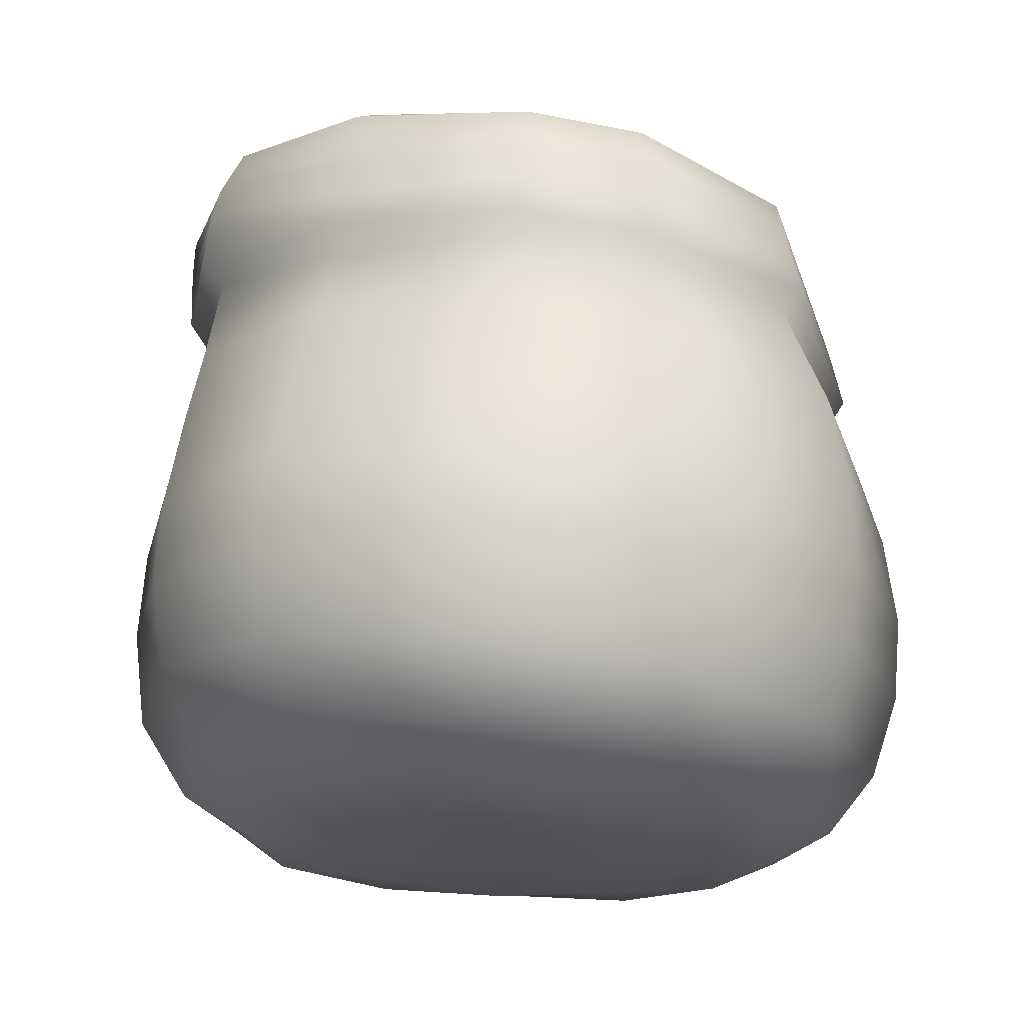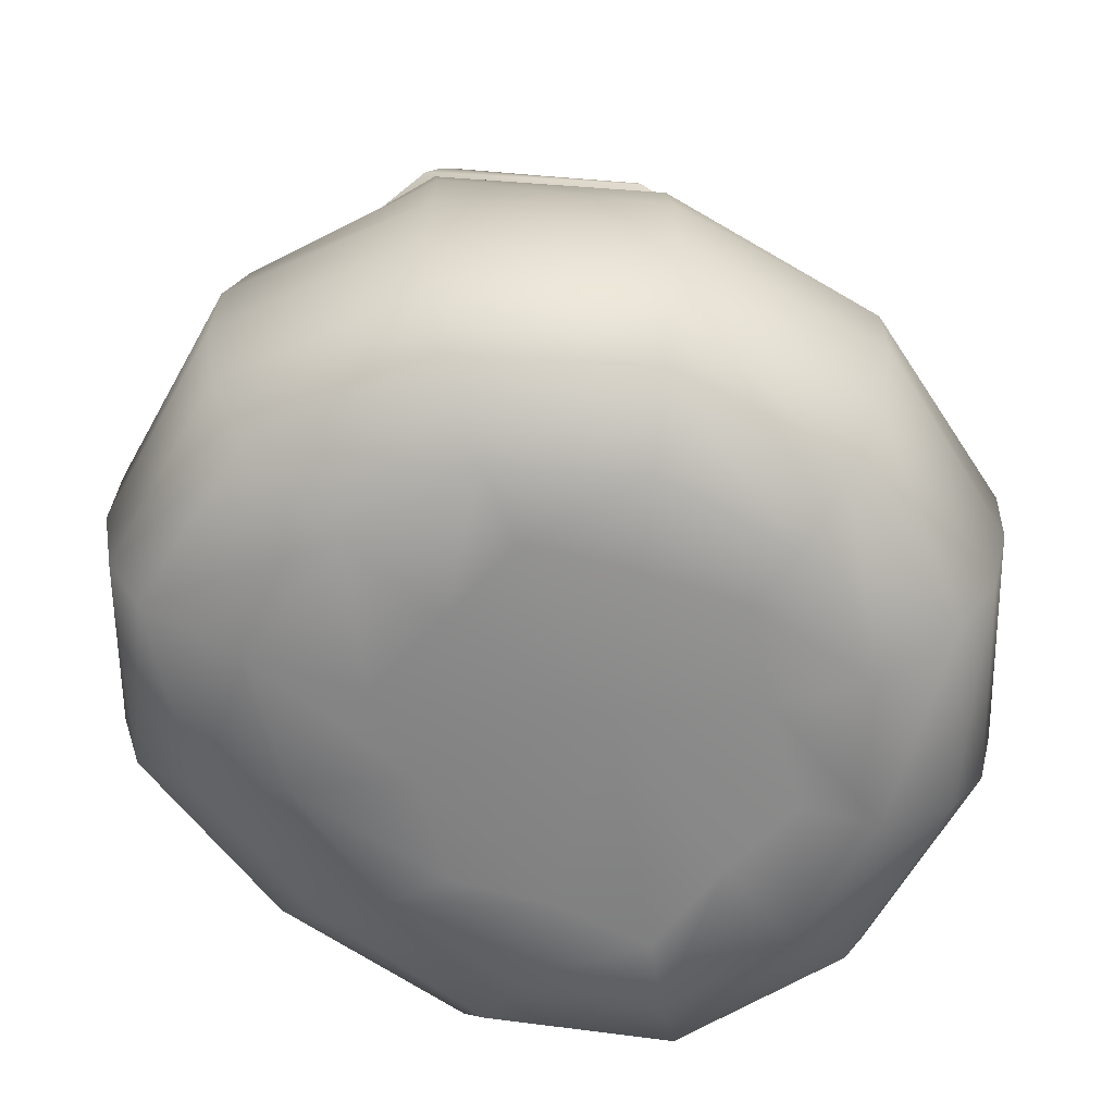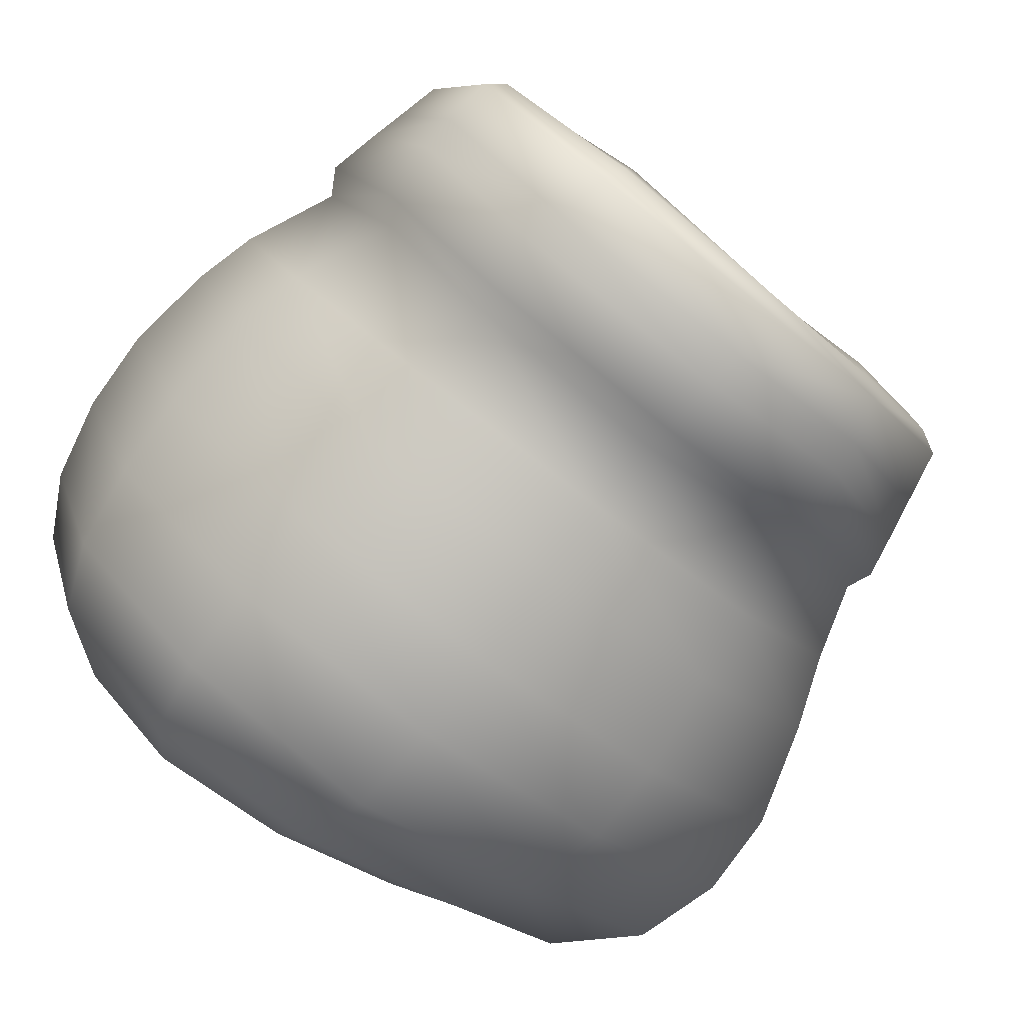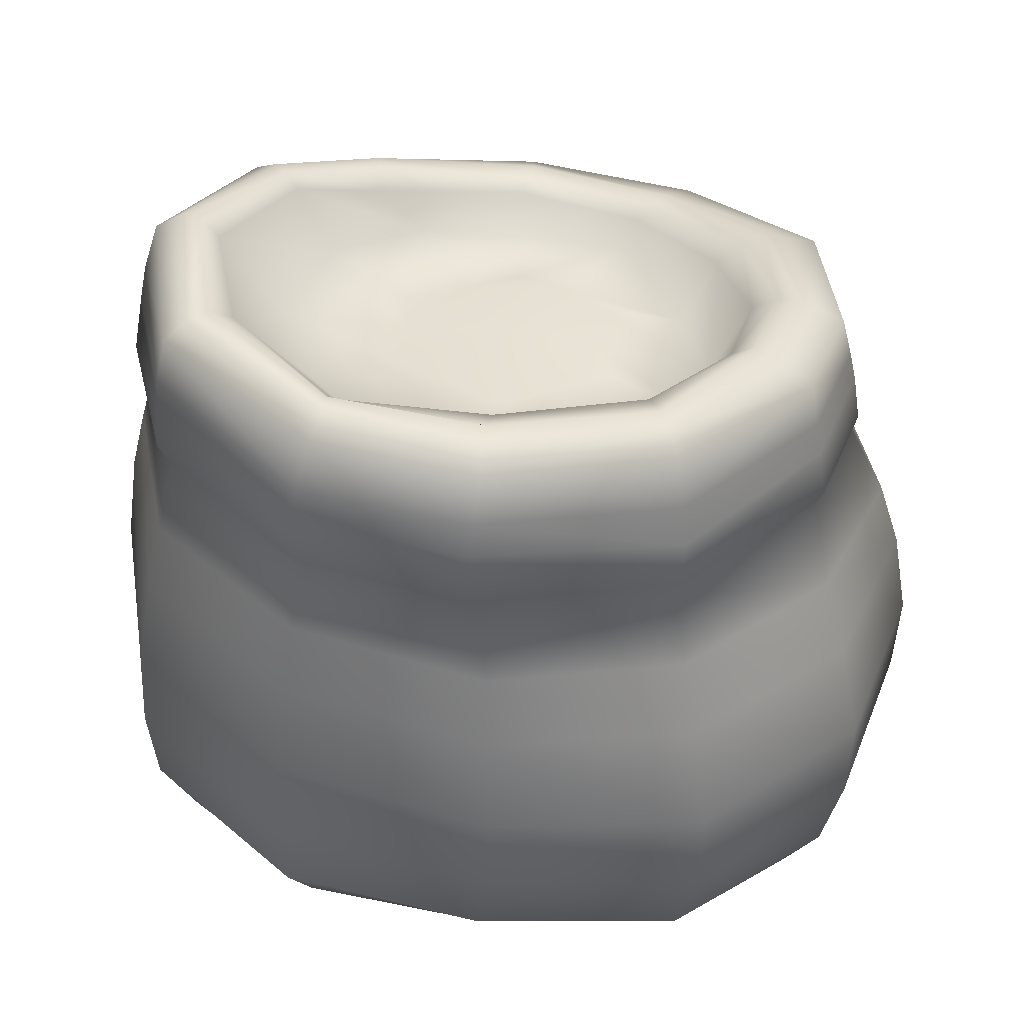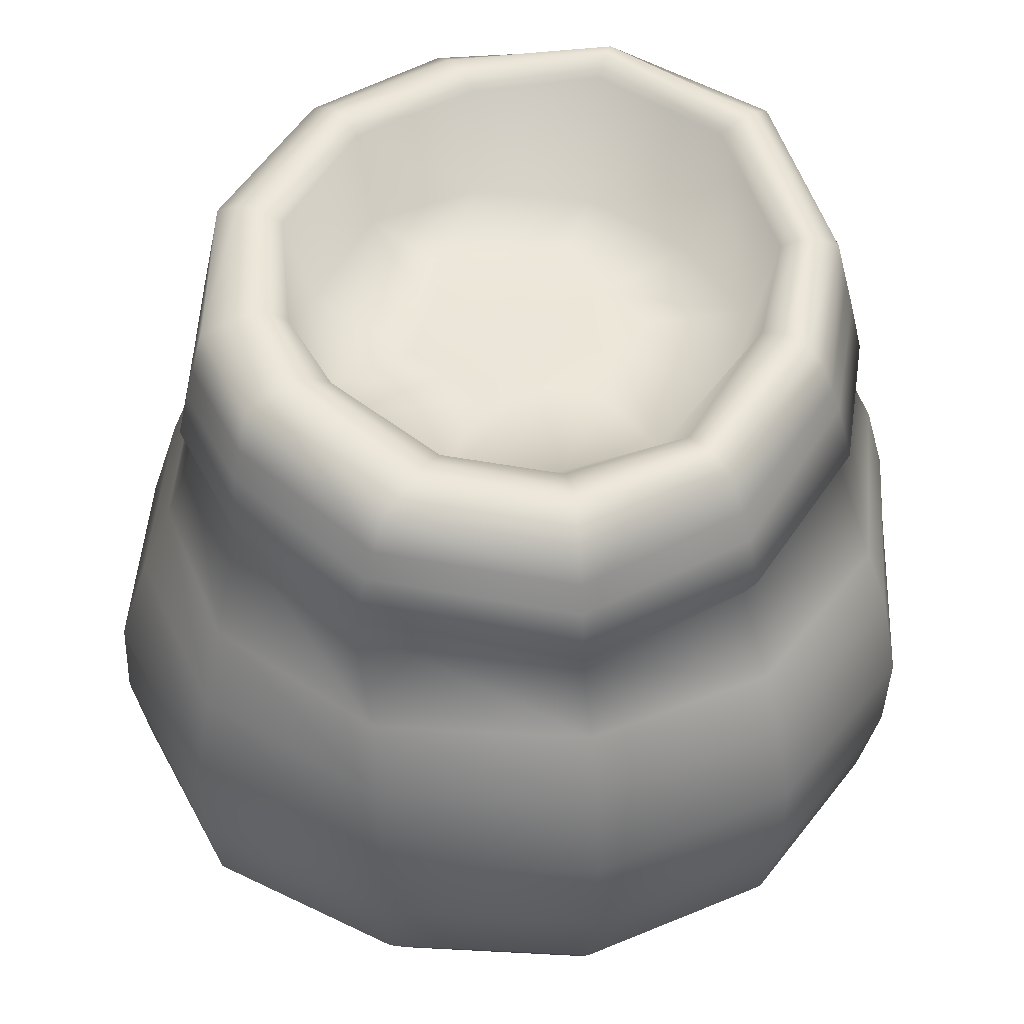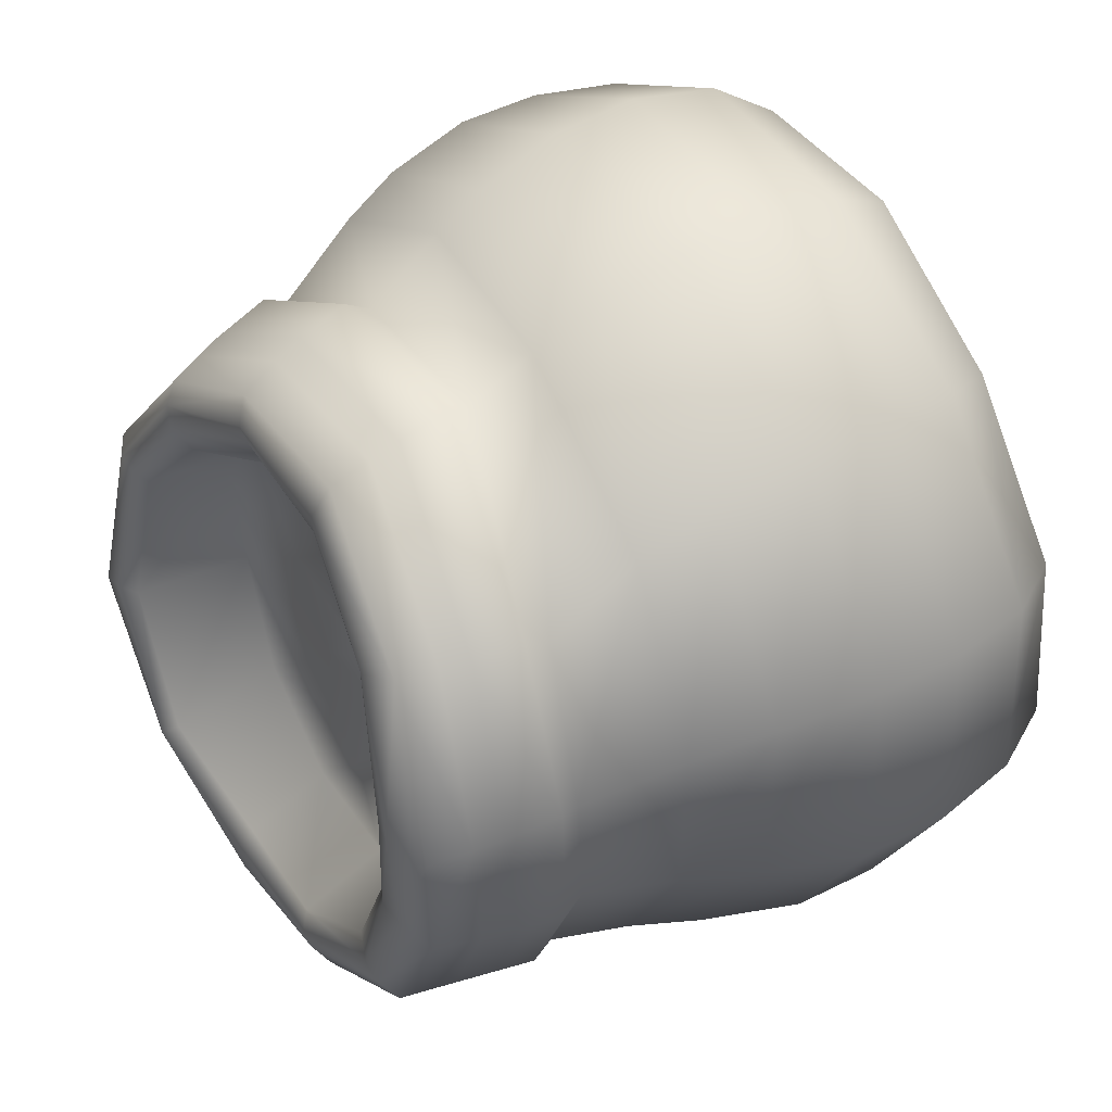
<metadata>
{"format":"obj","ext":"obj","renderer":"f3d","projection":"perspective","resolution":1024,"background":"white","views":[{"elev":-18.6,"azim":-84.4,"up":"+Y"},{"elev":-68.1,"azim":-14.1,"up":"+Y"},{"elev":-74.1,"azim":142.6,"up":"+Z"},{"elev":44.8,"azim":-144.8,"up":"+Y"},{"elev":39.8,"azim":-11.5,"up":"+Y"},{"elev":60.4,"azim":-120.5,"up":"+Z"}]}
</metadata>
<code>
o sack_UNWRAPPED
v -0.01255 2.362 0.8485
v 0.4057 2.312 0.7298
v 0.2234 2.388 0.423
v -0.000851 2.432 0.414
v 0.7483 2.365 0.4638
v 0.3576 2.401 0.2214
v 0.9241 2.431 0.06288
v 0.497 2.412 0.02742
v 0.7936 2.462 -0.384
v 0.3708 2.451 -0.1649
v 0.4469 2.55 -0.7028
v 0.2498 2.472 -0.3731
v -0.01898 2.58 -0.845
v 0.006382 2.495 -0.3649
v -0.4902 2.561 -0.7074
v -0.2558 2.513 -0.3748
v -0.7911 2.466 -0.3406
v -0.3453 2.462 -0.1444
v -0.7935 2.373 0.1405
v -0.4576 2.437 0.08038
v -0.7478 2.389 0.3616
v -0.3401 2.419 0.2085
v -0.4351 2.282 0.6848
v -0.2415 2.425 0.4175
v 0.03431 2.455 0.02503
v 0.4877 2.443 0.8382
v 0.9016 2.557 0.3802
v 1.067 2.714 0.03572
v 0.9695 2.894 -0.56
v 0.5432 2.978 -0.978
v 0.008527 2.919 -1.071
v -0.5256 2.923 -0.8065
v -0.9018 2.847 -0.337
v -0.9532 2.731 0.1728
v -0.8398 2.667 0.5181
v -0.4813 2.512 0.8419
v -0.02614 2.445 0.9654
v -0.02609 2.467 1.064
v -0.02653 2.469 1.147
v 0.5339 2.477 0.9861
v 0.5102 2.47 0.9166
v 1.037 2.58 0.5324
v 0.9697 2.601 0.4688
v 1.209 2.757 0.07137
v 1.138 2.752 0.06003
v 1.118 2.964 -0.5921
v 1.042 2.951 -0.5658
v 0.6282 3.032 -1.133
v 0.5887 3.04 -1.057
v -0.06236 3.003 -1.209
v -0.01239 2.985 -1.131
v -0.6043 2.957 -0.9935
v -0.5712 2.97 -0.9067
v -1.062 2.872 -0.4588
v -0.9919 2.882 -0.4004
v -1.139 2.784 0.1861
v -1.043 2.8 0.1852
v -1.017 2.745 0.5906
v -0.9269 2.729 0.5588
v -0.5953 2.587 1.026
v -0.5377 2.565 0.939
v -1.297 2.732 0.2026
v -1.182 2.674 0.647
v -0.7505 2.532 1.176
v -0.04937 2.393 1.32
v 0.5942 2.421 1.072
v 1.095 2.512 0.5797
v 1.304 2.705 0.06428
v 1.197 2.916 -0.671
v 0.6764 2.966 -1.222
v -0.09191 2.953 -1.319
v -0.6673 2.912 -1.08
v -1.145 2.825 -0.5116
v 1.23 2.605 -0.7709
v 1.382 2.408 0.07621
v 1.433 2.199 0.08357
v 1.235 2.383 -0.831
v 0.7596 2.406 -1.247
v 0.738 2.621 -1.245
v -0.04954 2.403 -1.423
v -0.07021 2.631 -1.421
v -0.6869 2.395 -1.238
v -0.7004 2.617 -1.201
v -1.246 2.291 -0.5918
v -1.221 2.446 -0.5562
v -1.414 2.249 0.166
v -1.374 2.431 0.1769
v -1.275 2.185 0.6906
v -1.246 2.389 0.6763
v -0.8822 2.099 1.24
v -0.8314 2.28 1.22
v -0.05007 1.922 1.442
v -0.04846 2.116 1.398
v 0.6993 1.941 1.164
v 0.6633 2.144 1.138
v 1.24 2.049 0.6019
v 1.179 2.289 0.5909
v -1.221 2.51 0.6647
v -0.7979 2.387 1.203
v -0.04869 2.233 1.366
v 0.6366 2.263 1.114
v 1.145 2.384 0.5871
v 1.348 2.533 0.07105
v 1.224 2.738 -0.7328
v 0.7165 2.767 -1.244
v -0.08163 2.772 -1.411
v -0.6968 2.746 -1.163
v -1.189 2.606 -0.5373
v -1.342 2.558 0.1878
v -0.889 2.007 1.181
v -0.0387 1.833 1.384
v 0.6607 1.853 1.116
v 1.214 1.977 0.5458
v 1.375 2.096 0.06421
v 1.159 2.289 -0.8222
v 0.7287 2.304 -1.21
v -0.04026 2.294 -1.351
v -0.6794 2.303 -1.146
v -1.205 2.194 -0.5884
v -1.376 2.16 0.1861
v -1.264 2.115 0.6726
v -0.0197 2.014 -1.426
v 0.7643 1.991 -1.291
v 1.332 1.893 -0.7524
v 1.541 1.756 -0.001163
v 1.318 1.622 0.7401
v 0.735 1.532 1.269
v -0.02748 1.57 1.5
v -0.8504 1.642 1.347
v -1.369 1.738 0.8099
v -1.492 1.817 0.127
v -1.297 1.899 -0.6248
v -0.7668 1.972 -1.188
v -0.01802 1.302 1.581
v -0.8452 1.329 1.415
v -1.445 1.426 0.8693
v -1.615 1.523 0.09786
v -1.401 1.621 -0.6873
v -0.8003 1.681 -1.25
v -0.01854 1.71 -1.493
v 0.8017 1.696 -1.355
v 1.394 1.613 -0.7808
v 1.612 1.498 0.01001
v 1.393 1.384 0.7961
v 0.7752 1.323 1.34
v -0.8523 0.9599 1.433
v -1.514 1.046 0.8853
v -1.734 1.142 0.06253
v -1.514 1.23 -0.7671
v -0.8596 1.285 -1.313
v -0.02951 1.324 -1.577
v 0.8215 1.321 -1.437
v 1.423 1.235 -0.8316
v 1.667 1.132 -0.01311
v 1.456 1.031 0.8166
v 0.8207 0.9868 1.401
v -0.01386 0.9528 1.631
v 1.445 0.7098 0.7906
v 0.8248 0.6439 1.386
v -0.01284 0.6178 1.603
v -0.8492 0.647 1.396
v -1.514 0.7069 0.8501
v -1.74 0.8002 0.02367
v -1.525 0.8937 -0.8038
v -0.8533 0.9544 -1.339
v -0.02824 0.9737 -1.607
v 0.82 0.9628 -1.472
v 1.415 0.8918 -0.8552
v 1.659 0.8018 -0.03694
v 1.59 0.4728 -0.06399
v 1.382 0.3718 0.7207
v 0.7857 0.3038 1.278
v -0.01222 0.2969 1.498
v -0.8157 0.3206 1.302
v -1.45 0.3802 0.7783
v -1.671 0.4675 -0.01355
v -1.431 0.5456 -0.7938
v -0.7839 0.6052 -1.304
v -0.004976 0.5923 -1.57
v 0.8066 0.6039 -1.443
v 1.373 0.5522 -0.8555
v -1.532 0.2289 -0.02892
v -1.182 0.2469 -0.6914
v -0.6257 0.305 -1.135
v 0.03704 0.285 -1.384
v 0.744 0.2755 -1.305
v 1.263 0.2743 -0.8051
v 1.457 0.2311 -0.08958
v 1.251 0.1353 0.612
v 0.7081 0.07834 1.085
v 0.007577 0.06647 1.31
v -0.7213 0.1064 1.146
v -1.299 0.1505 0.6771
v -0.9031 -0.01332 0.4652
v -1.125 0.039 -0.05095
v -0.8698 0.1068 -0.543
v -0.4399 0.154 -0.9314
v 0.09019 0.1271 -1.12
v 0.6288 0.09136 -1.068
v 1.006 0.05178 -0.6644
v 1.179 0.04479 -0.1379
v 0.9807 -0.02366 0.4152
v 0.6 -0.04344 0.8196
v 0.05332 -0.06138 0.9832
v -0.5084 -0.04089 0.8544
v -0.6882 0.01696 -0.06193
v -0.4973 -0.02258 0.2923
v -0.4493 0.04763 -0.3628
v -0.2399 0.08418 -0.7428
v 0.1476 0.0507 -0.7316
v 0.5143 0.02973 -0.7974
v 0.6858 0.002374 -0.4157
v 0.8744 -0.01355 -0.1165
v 0.6533 -0.0451 0.2586
v 0.4897 -0.069 0.6009
v 0.09559 -0.07641 0.6341
v -0.3202 -0.0606 0.6252
v 0.1303 -0.01126 0.06866
f 1 2 3 4
f 2 5 6 3
f 5 7 8 6
f 7 9 10 8
f 9 11 12 10
f 11 13 14 12
f 13 15 16 14
f 15 17 18 16
f 17 19 20 18
f 19 21 22 20
f 21 23 24 22
f 23 1 4 24
f 16 18 25 14
f 25 10 12 14
f 6 8 10 25
f 18 20 22 25
f 25 22 24 4
f 4 3 6 25
f 2 26 27 5
f 5 27 28 7
f 7 28 29 9
f 9 29 30 11
f 11 30 31 13
f 13 31 32 15
f 15 32 33 17
f 17 33 34 19
f 19 34 35 21
f 21 35 36 23
f 23 36 37 1
f 1 37 26 2
f 38 39 40 41
f 41 40 42 43
f 43 42 44 45
f 45 44 46 47
f 47 46 48 49
f 49 48 50 51
f 51 50 52 53
f 53 52 54 55
f 55 54 56 57
f 57 56 58 59
f 59 58 60 61
f 61 60 39 38
f 33 55 57 34
f 34 57 59 35
f 35 59 61 36
f 36 61 38 37
f 37 38 41 26
f 26 41 43 27
f 27 43 45 28
f 28 45 47 29
f 29 47 49 30
f 30 49 51 31
f 31 51 53 32
f 32 53 55 33
f 56 62 63 58
f 58 63 64 60
f 64 65 39 60
f 39 65 66 40
f 66 67 42 40
f 42 67 68 44
f 68 69 46 44
f 46 69 70 48
f 70 71 50 48
f 50 71 72 52
f 72 73 54 52
f 54 73 62 56
f 74 75 76 77
f 77 78 79 74
f 79 78 80 81
f 80 82 83 81
f 83 82 84 85
f 84 86 87 85
f 87 86 88 89
f 88 90 91 89
f 91 90 92 93
f 92 94 95 93
f 95 94 96 97
f 96 76 75 97
f 98 99 64 63
f 64 99 100 65
f 100 101 66 65
f 66 101 102 67
f 102 103 68 67
f 69 68 103 104
f 104 105 70 69
f 70 105 106 71
f 106 107 72 71
f 72 107 108 73
f 108 109 62 73
f 62 109 98 63
f 109 87 89 98
f 85 87 109 108
f 107 83 85 108
f 81 83 107 106
f 105 79 81 106
f 74 79 105 104
f 104 103 75 74
f 97 75 103 102
f 101 95 97 102
f 93 95 101 100
f 99 91 93 100
f 89 91 99 98
f 90 110 111 92
f 92 111 112 94
f 112 113 96 94
f 96 113 114 76
f 114 115 77 76
f 77 115 116 78
f 116 117 80 78
f 80 117 118 82
f 118 119 84 82
f 84 119 120 86
f 120 121 88 86
f 88 121 110 90
f 122 117 116 123
f 123 116 115 124
f 124 115 114 125
f 125 114 113 126
f 126 113 112 127
f 127 112 111 128
f 128 111 110 129
f 129 110 121 130
f 130 121 120 131
f 131 120 119 132
f 132 119 118 133
f 133 118 117 122
f 134 128 129 135
f 135 129 130 136
f 136 130 131 137
f 137 131 132 138
f 138 132 133 139
f 139 133 122 140
f 140 122 123 141
f 141 123 124 142
f 142 124 125 143
f 143 125 126 144
f 144 126 127 145
f 145 127 128 134
f 146 135 136 147
f 147 136 137 148
f 148 137 138 149
f 149 138 139 150
f 150 139 140 151
f 151 140 141 152
f 152 141 142 153
f 153 142 143 154
f 154 143 144 155
f 155 144 145 156
f 156 145 134 157
f 157 134 135 146
f 158 155 156 159
f 159 156 157 160
f 160 157 146 161
f 161 146 147 162
f 162 147 148 163
f 163 148 149 164
f 164 149 150 165
f 165 150 151 166
f 166 151 152 167
f 167 152 153 168
f 168 153 154 169
f 169 154 155 158
f 170 169 158 171
f 171 158 159 172
f 172 159 160 173
f 173 160 161 174
f 174 161 162 175
f 175 162 163 176
f 176 163 164 177
f 177 164 165 178
f 178 165 166 179
f 179 166 167 180
f 180 167 168 181
f 181 168 169 170
f 182 176 177 183
f 183 177 178 184
f 184 178 179 185
f 185 179 180 186
f 186 180 181 187
f 187 181 170 188
f 188 170 171 189
f 189 171 172 190
f 190 172 173 191
f 191 173 174 192
f 192 174 175 193
f 193 175 176 182
f 194 193 182 195
f 195 182 183 196
f 196 183 184 197
f 197 184 185 198
f 198 185 186 199
f 199 186 187 200
f 200 187 188 201
f 201 188 189 202
f 202 189 190 203
f 203 190 191 204
f 204 191 192 205
f 205 192 193 194
f 194 195 206 207
f 195 196 208 206
f 196 197 209 208
f 197 198 210 209
f 198 199 211 210
f 199 200 212 211
f 200 201 213 212
f 201 202 214 213
f 202 203 215 214
f 203 204 216 215
f 204 205 217 216
f 205 194 207 217
f 213 214 218 212
f 218 210 211 212
f 208 209 210 218
f 214 215 216 218
f 217 207 218 216
f 218 207 206 208

</code>
